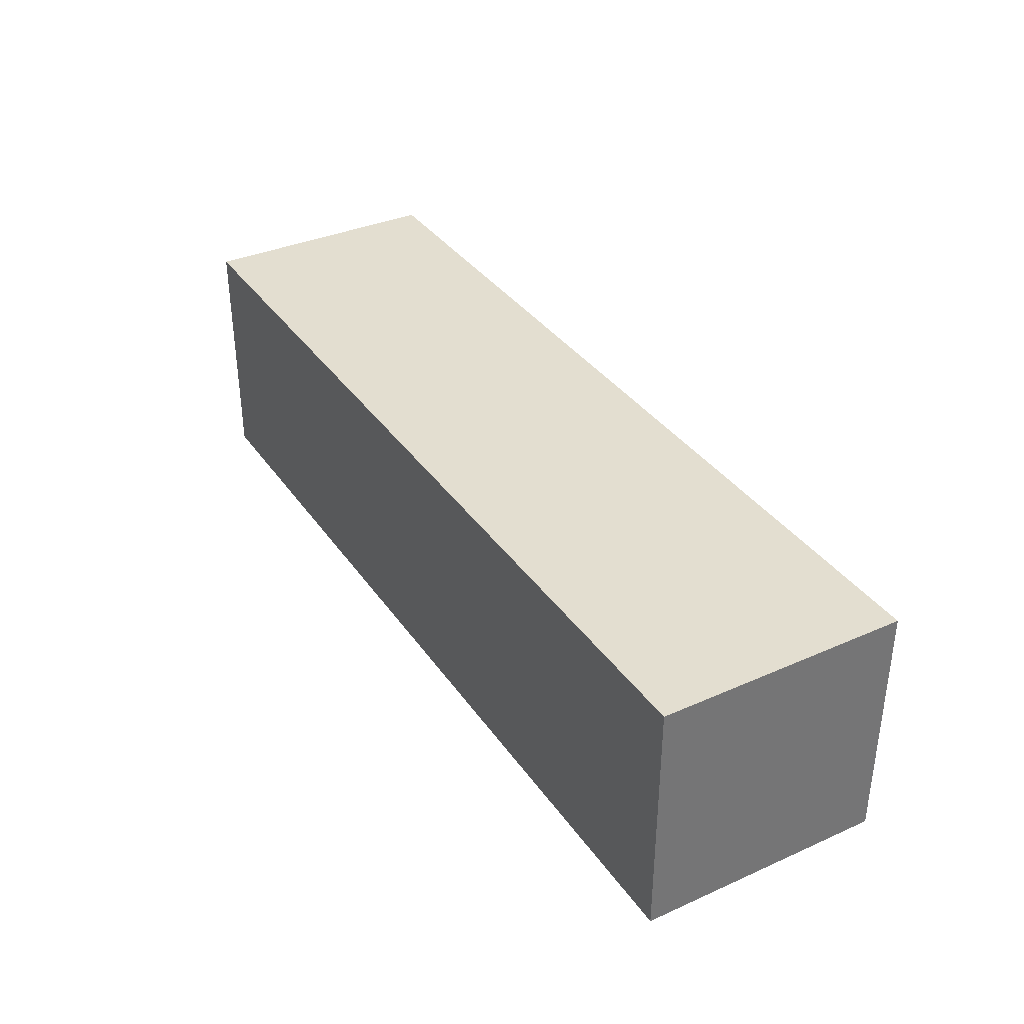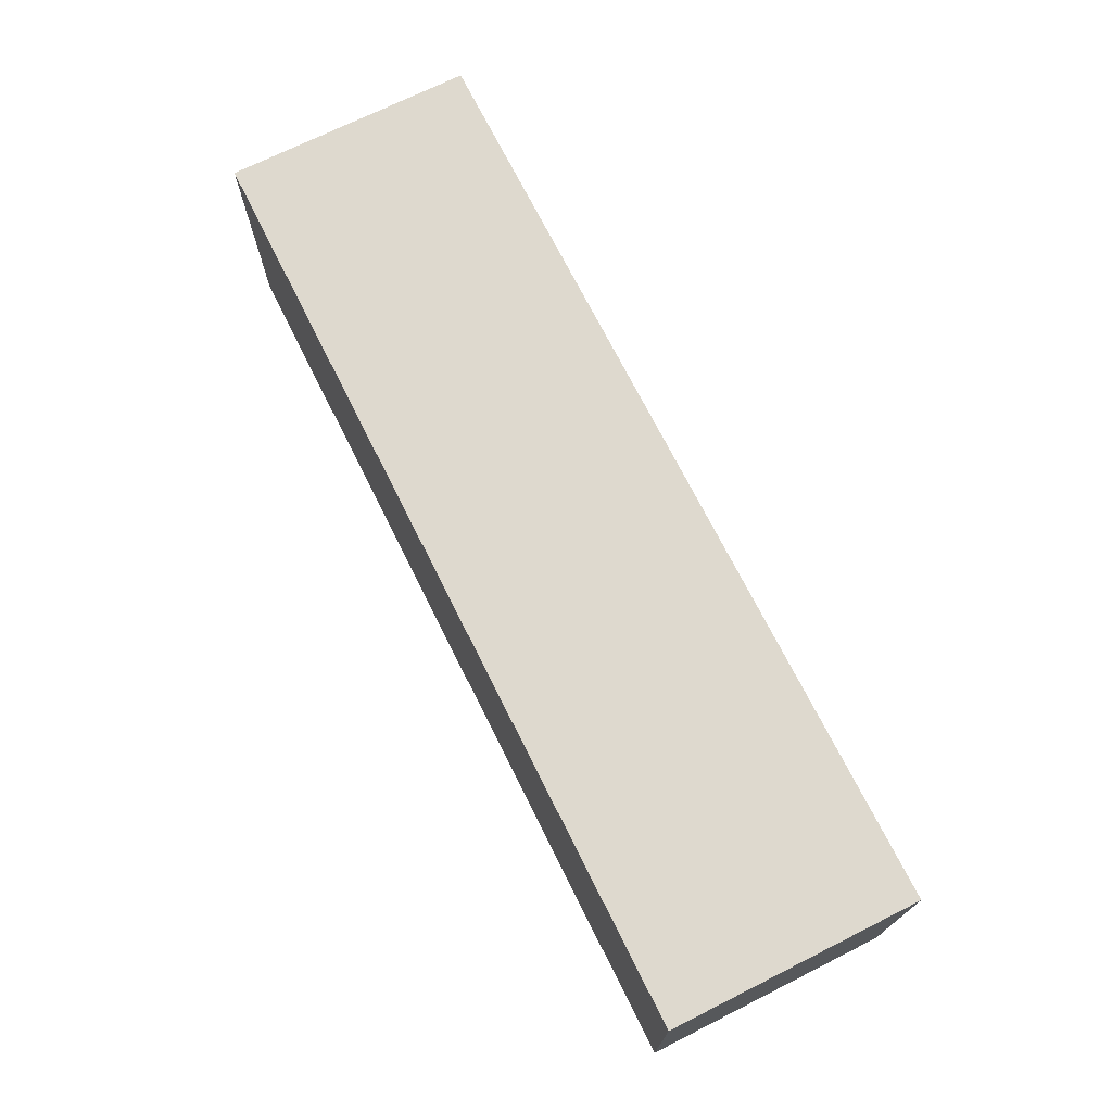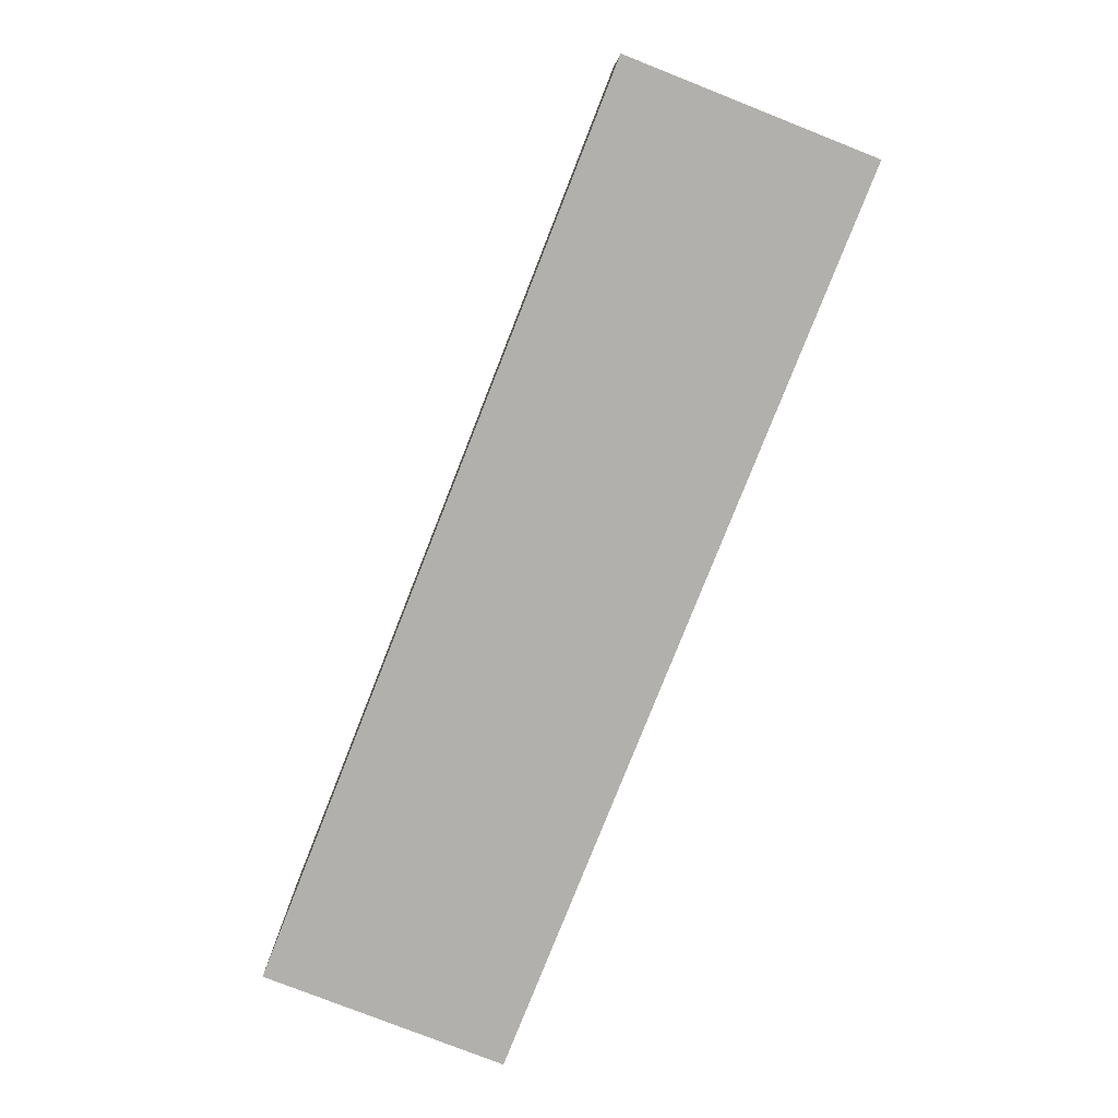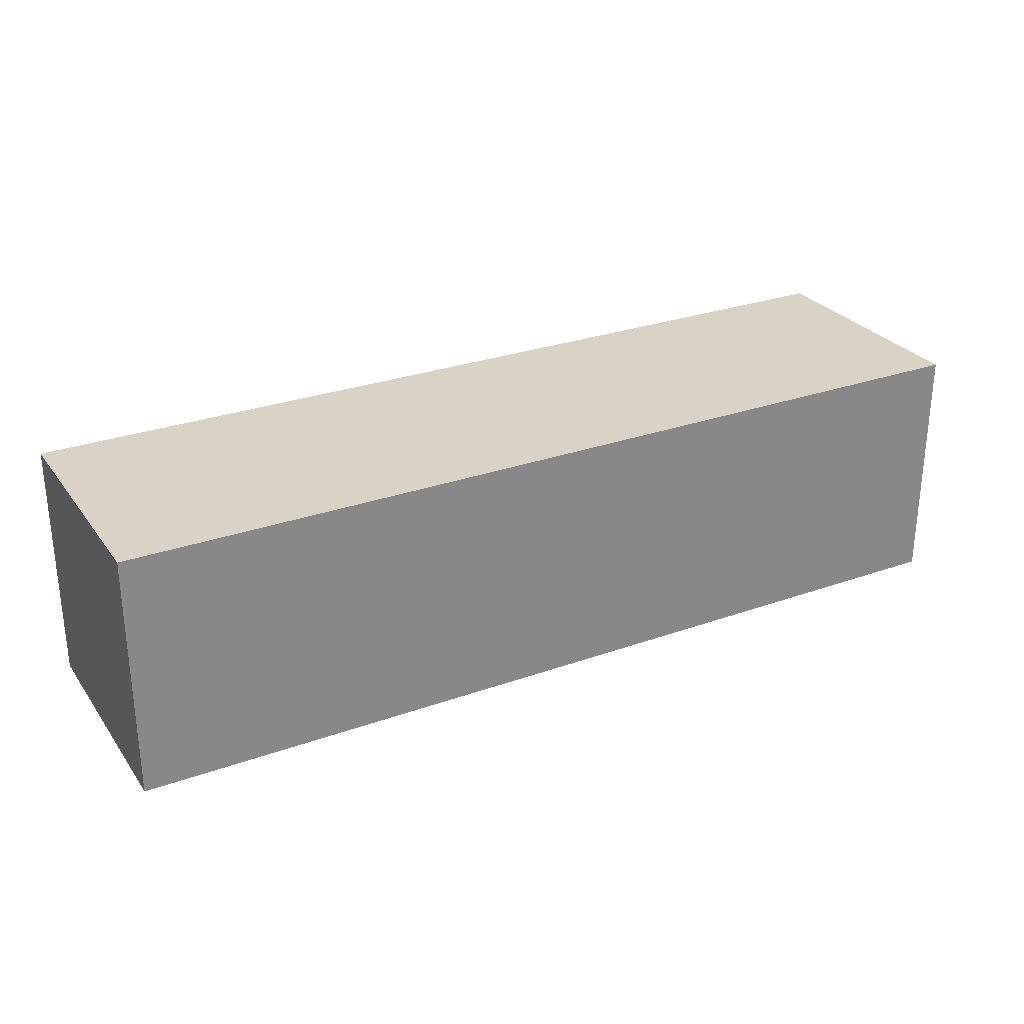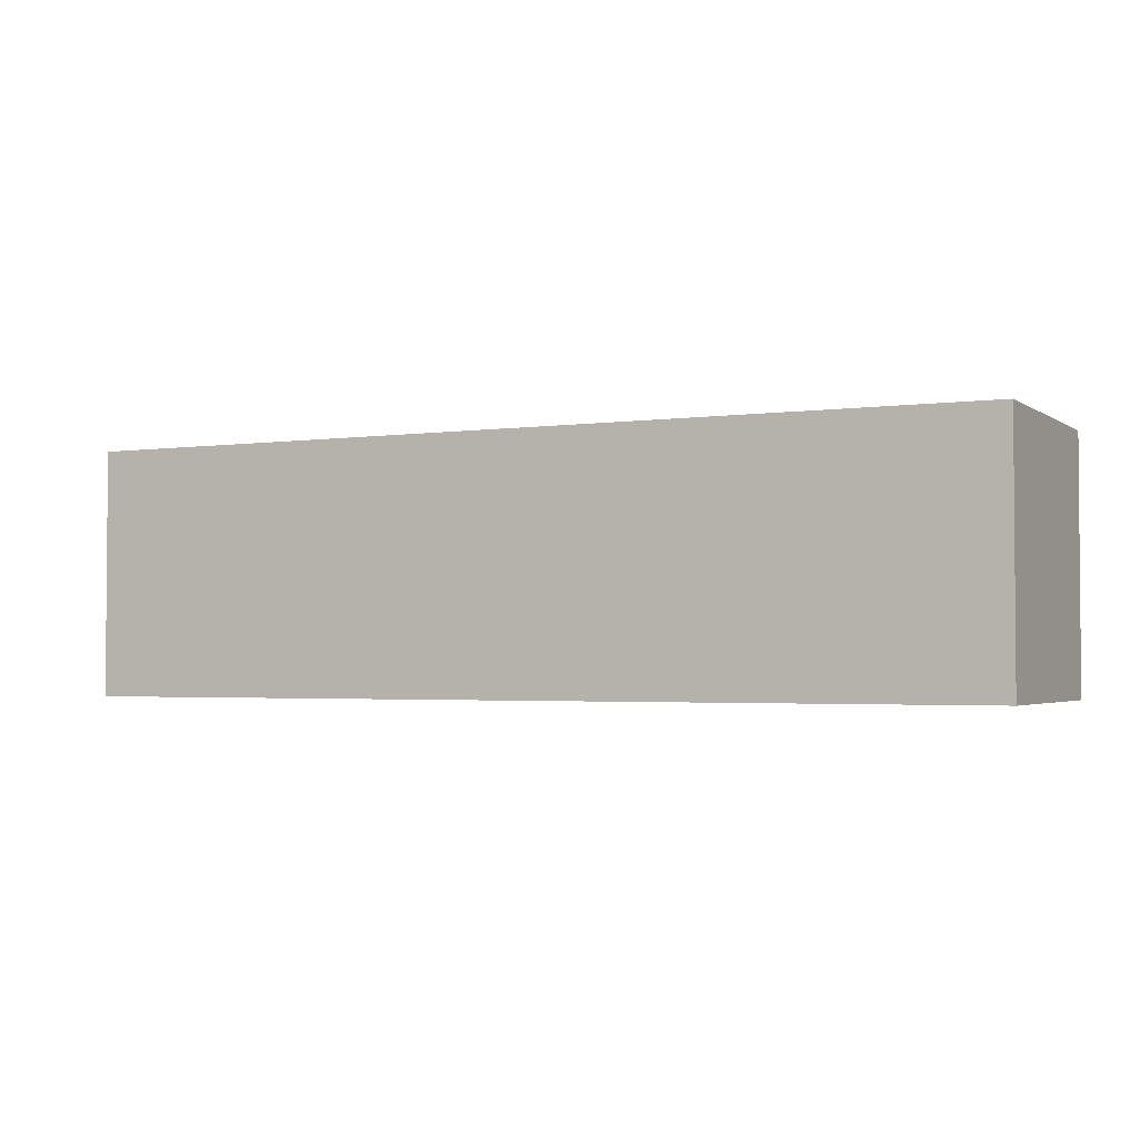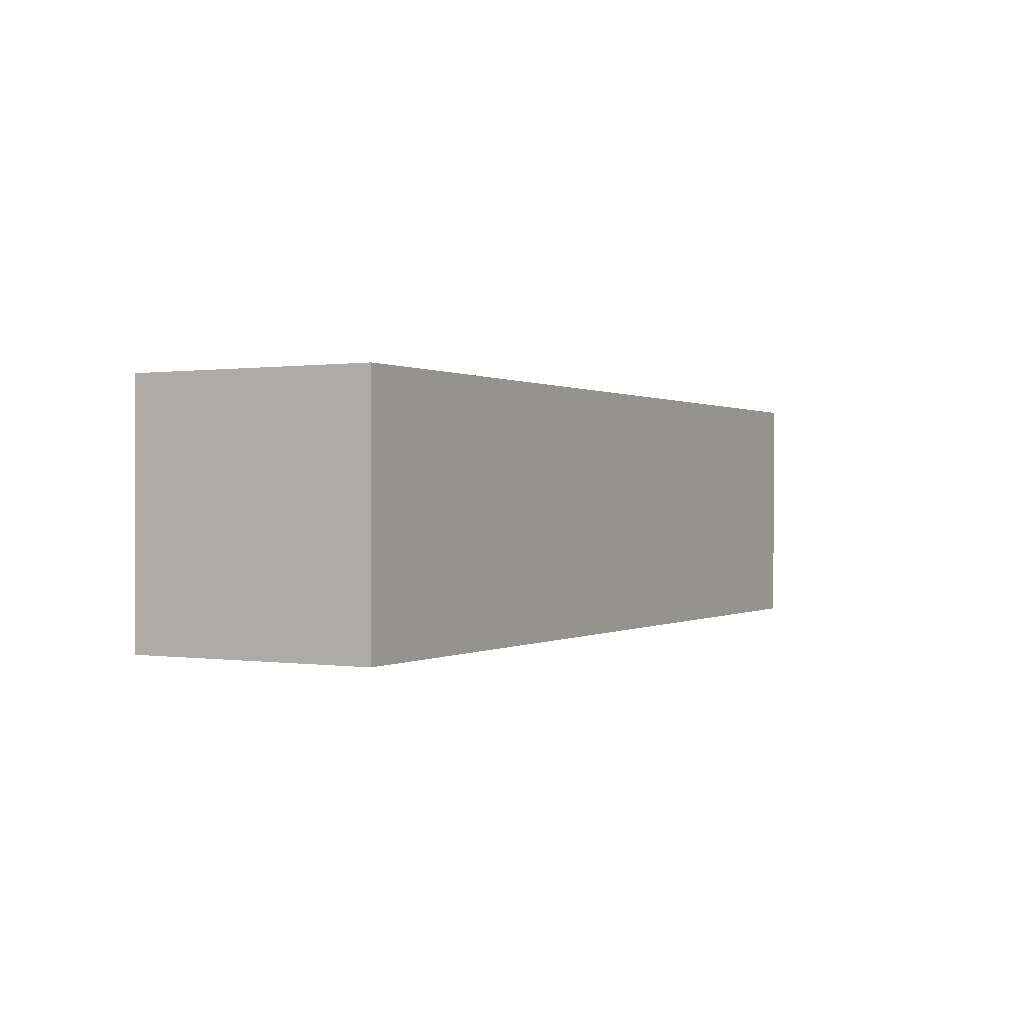
<metadata>
{"format":"obj","ext":"obj","renderer":"f3d","projection":"perspective","resolution":1024,"background":"white","views":[{"elev":35.7,"azim":-120.2,"up":"+Z"},{"elev":71.4,"azim":-116.6,"up":"+Z"},{"elev":-78.7,"azim":-111.5,"up":"+Y"},{"elev":27.9,"azim":151.5,"up":"+Y"},{"elev":-2.6,"azim":-153.7,"up":"+Z"},{"elev":0.3,"azim":118.9,"up":"+Z"}]}
</metadata>
<code>
o spark
v -0.2815 -0.07561 0.07561
v 0.2815 -0.07561 0.07561
v -0.2815 -0.07561 -0.07561
v 0.2815 -0.07561 -0.07561
v -0.2815 0.07561 -0.07561
v -0.2815 0.07561 0.07561
v 0.2815 0.07561 0.07561
v 0.2815 0.07561 -0.07561
f 3 2 1
f 7 5 6
f 4 7 2
f 1 5 3
f 3 8 4
f 2 6 1
f 3 4 2
f 7 8 5
f 4 8 7
f 1 6 5
f 3 5 8
f 2 7 6

</code>
